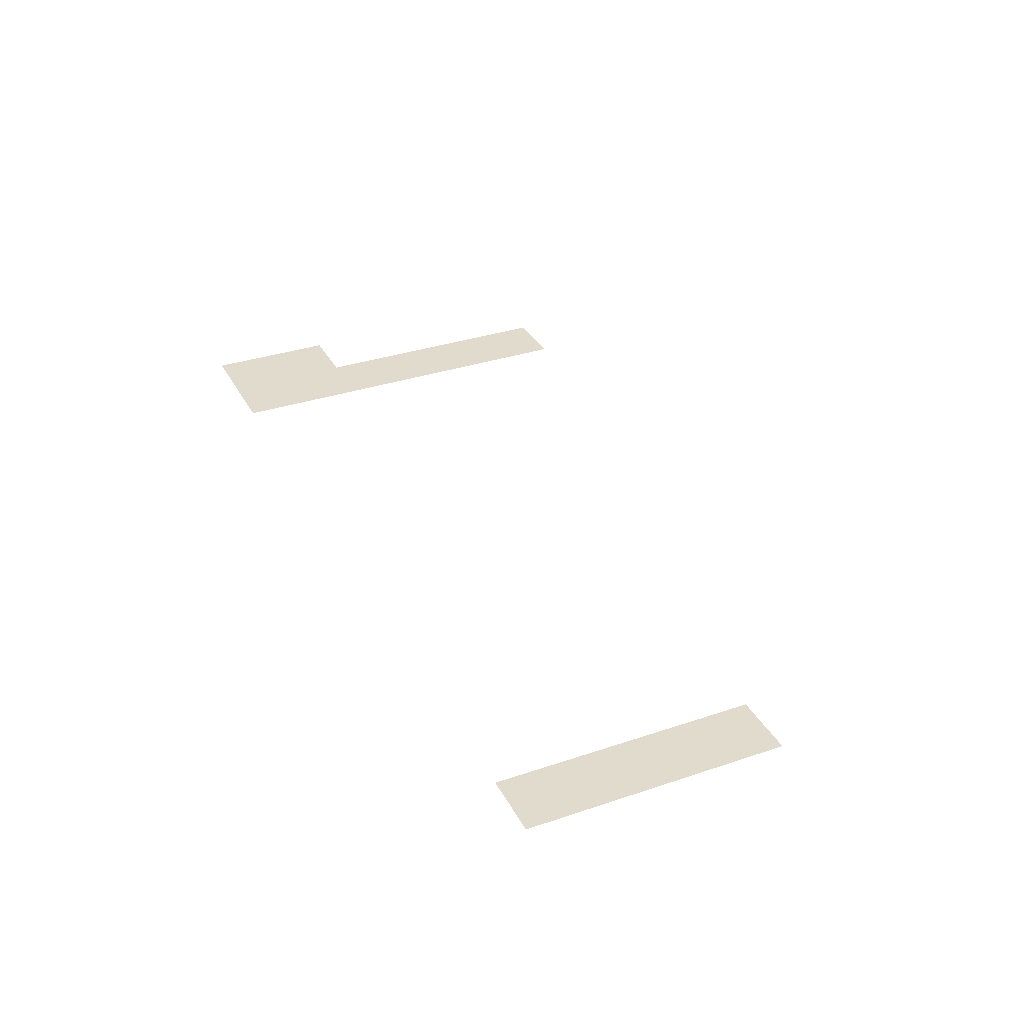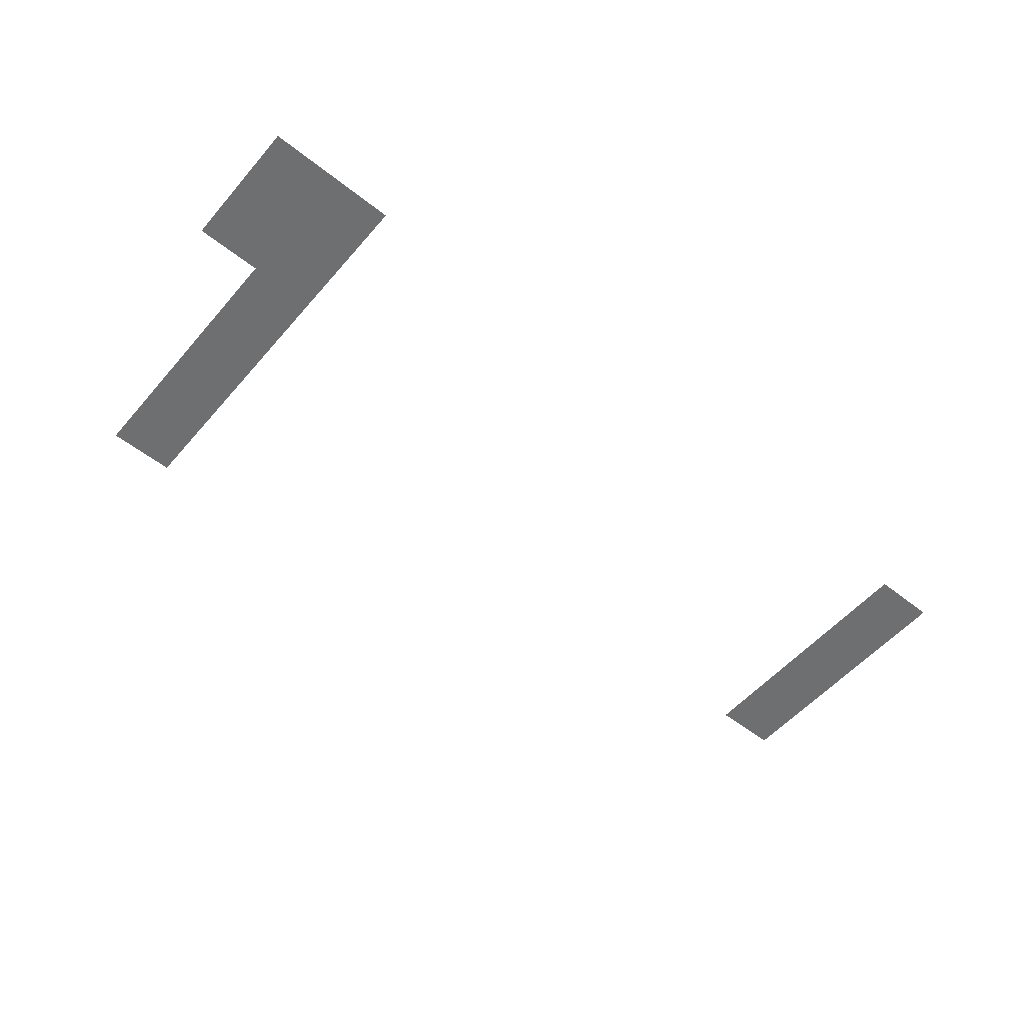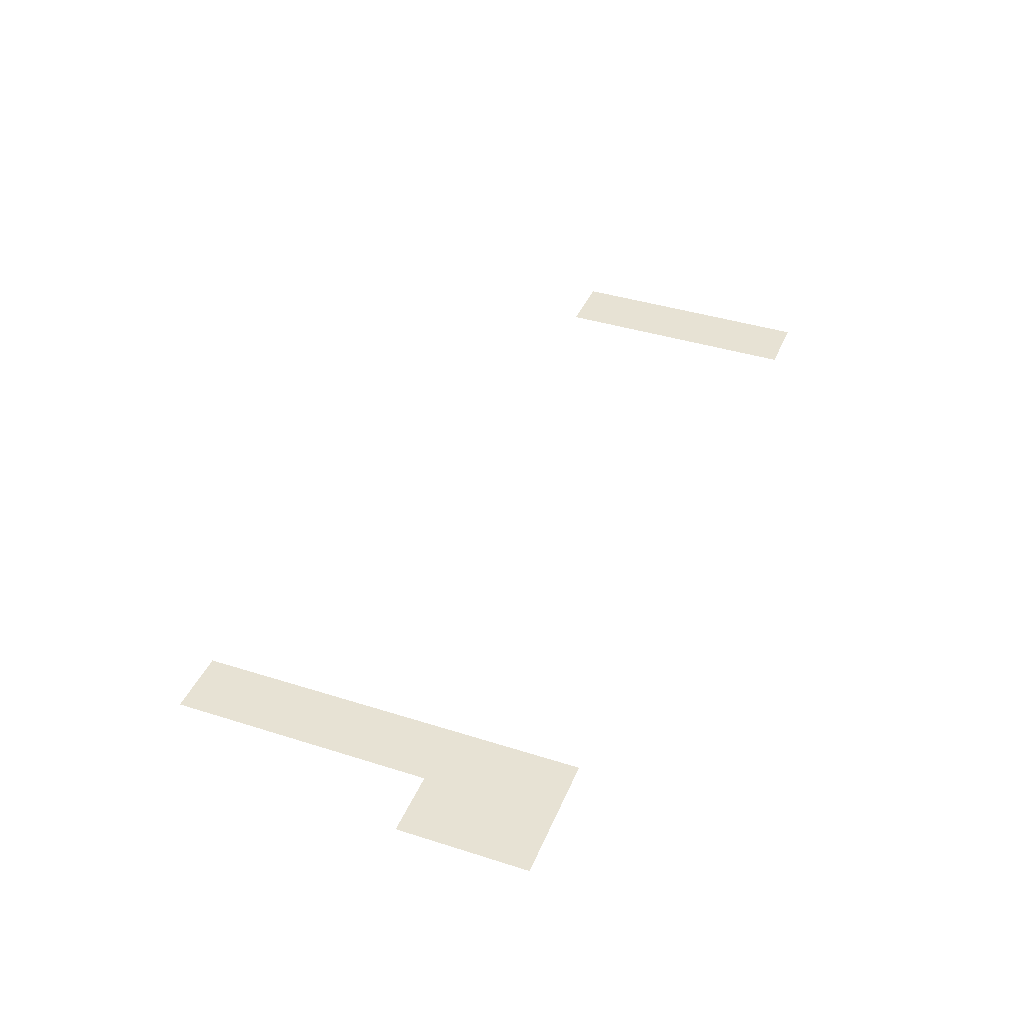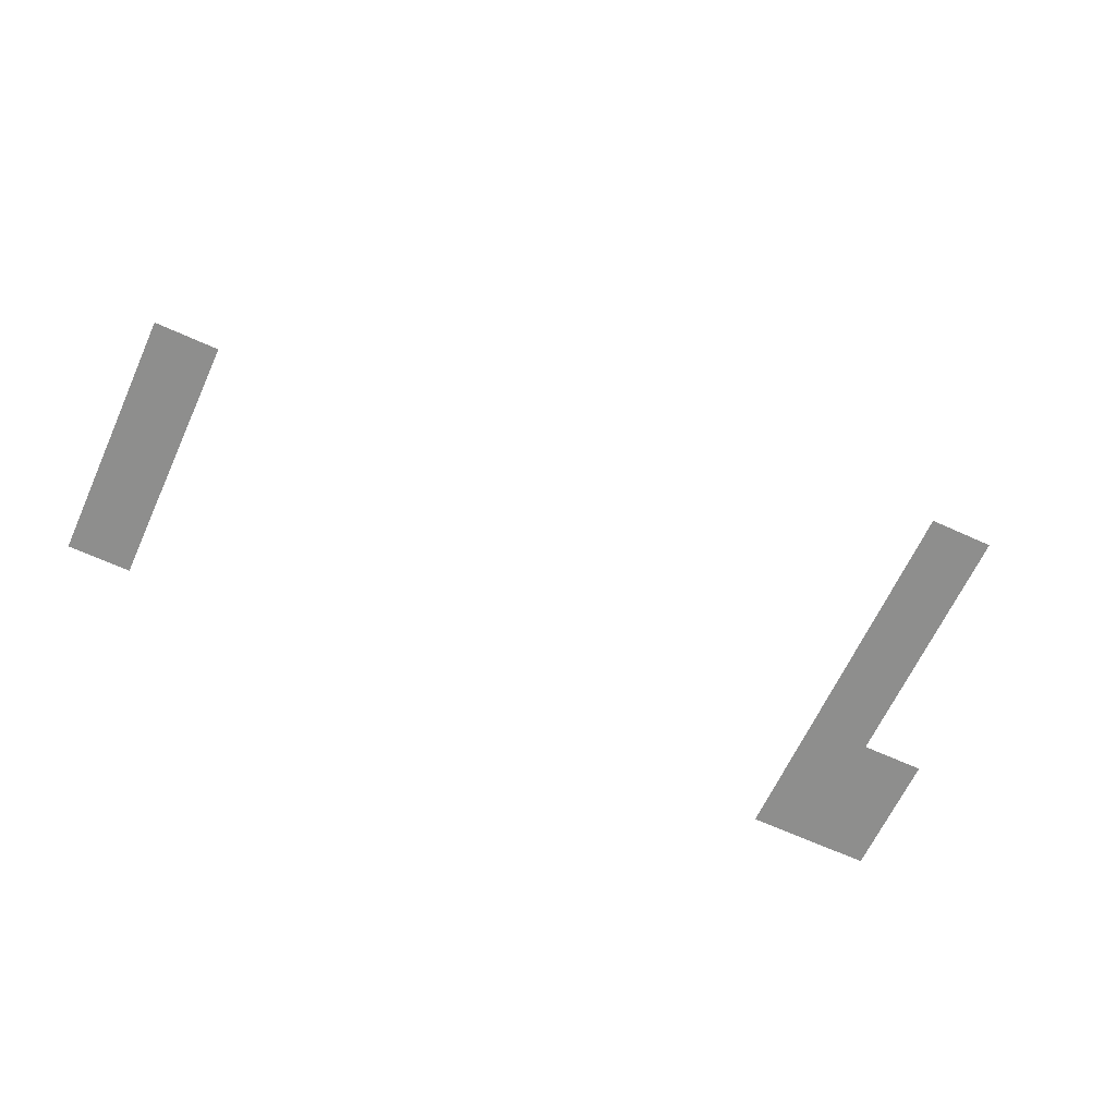
<metadata>
{"format":"obj","ext":"obj","renderer":"f3d","projection":"perspective","resolution":1024,"background":"white","views":[{"elev":33.8,"azim":-114.6,"up":"+Z"},{"elev":-54.6,"azim":140.1,"up":"+Z"},{"elev":40.0,"azim":111.4,"up":"+Z"},{"elev":-64.8,"azim":-24.7,"up":"+Z"}]}
</metadata>
<code>
v 0 -32 0
v -32 -32 0
v -32 0 0
v 0 0 0
v -32 -32 0
v -64 -32 0
v -64 0 0
v -32 0 0
v -416 -32 0
v -448 -32 0
v -448 0 0
v -416 0 0
v 0 -64 0
v -32 -64 0
v -32 -32 0
v 0 -32 0
v -32 -64 0
v -64 -64 0
v -64 -32 0
v -32 -32 0
v -416 -64 0
v -448 -64 0
v -448 -32 0
v -416 -32 0
v -32 -96 0
v -64 -96 0
v -64 -64 0
v -32 -64 0
v -416 -96 0
v -448 -96 0
v -448 -64 0
v -416 -64 0
v -32 -128 0
v -64 -128 0
v -64 -96 0
v -32 -96 0
v -416 -128 0
v -448 -128 0
v -448 -96 0
v -416 -96 0
v -32 -160 0
v -64 -160 0
v -64 -128 0
v -32 -128 0
v -32 -192 0
v -64 -192 0
v -64 -160 0
v -32 -160 0
g myMap_mesh_0345
f 1 2 3 4
f 5 6 7 8
f 9 10 11 12
f 13 14 15 16
f 17 18 19 20
f 21 22 23 24
f 25 26 27 28
f 29 30 31 32
f 33 34 35 36
f 37 38 39 40
f 41 42 43 44
f 45 46 47 48

</code>
